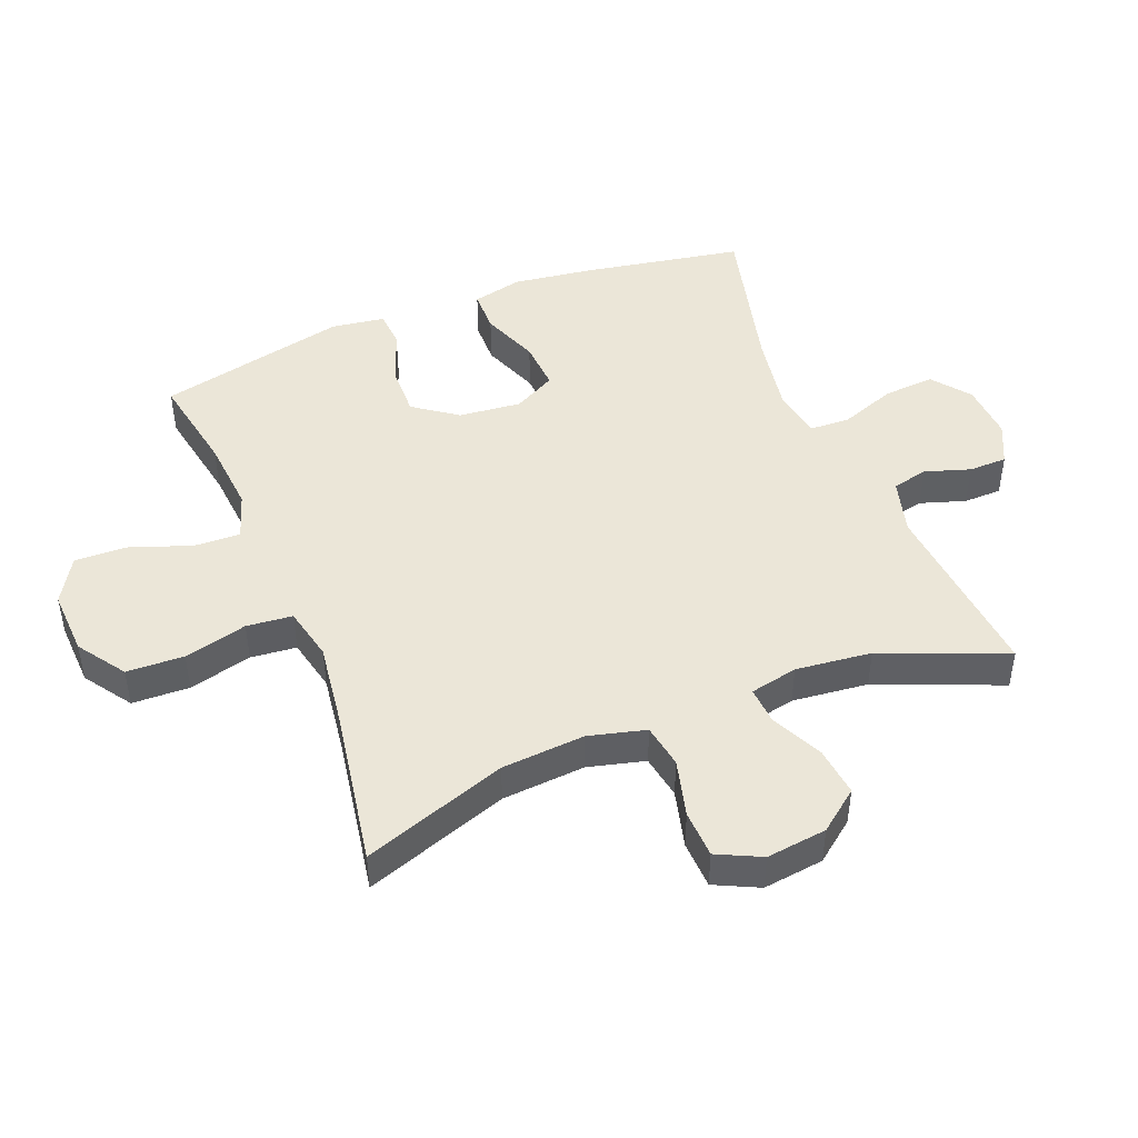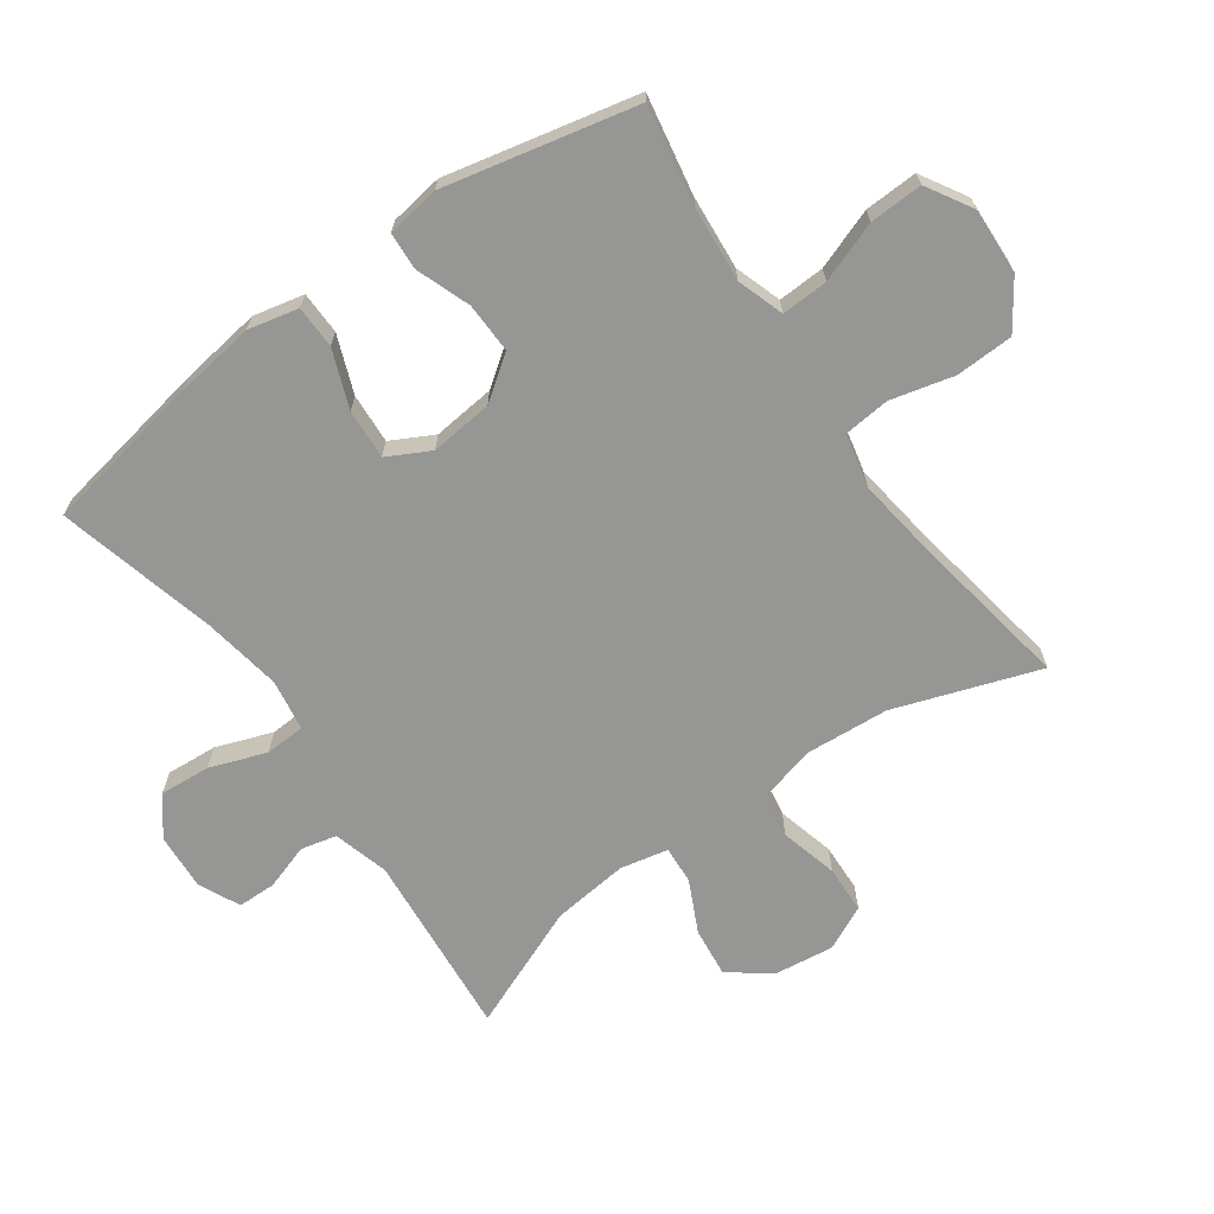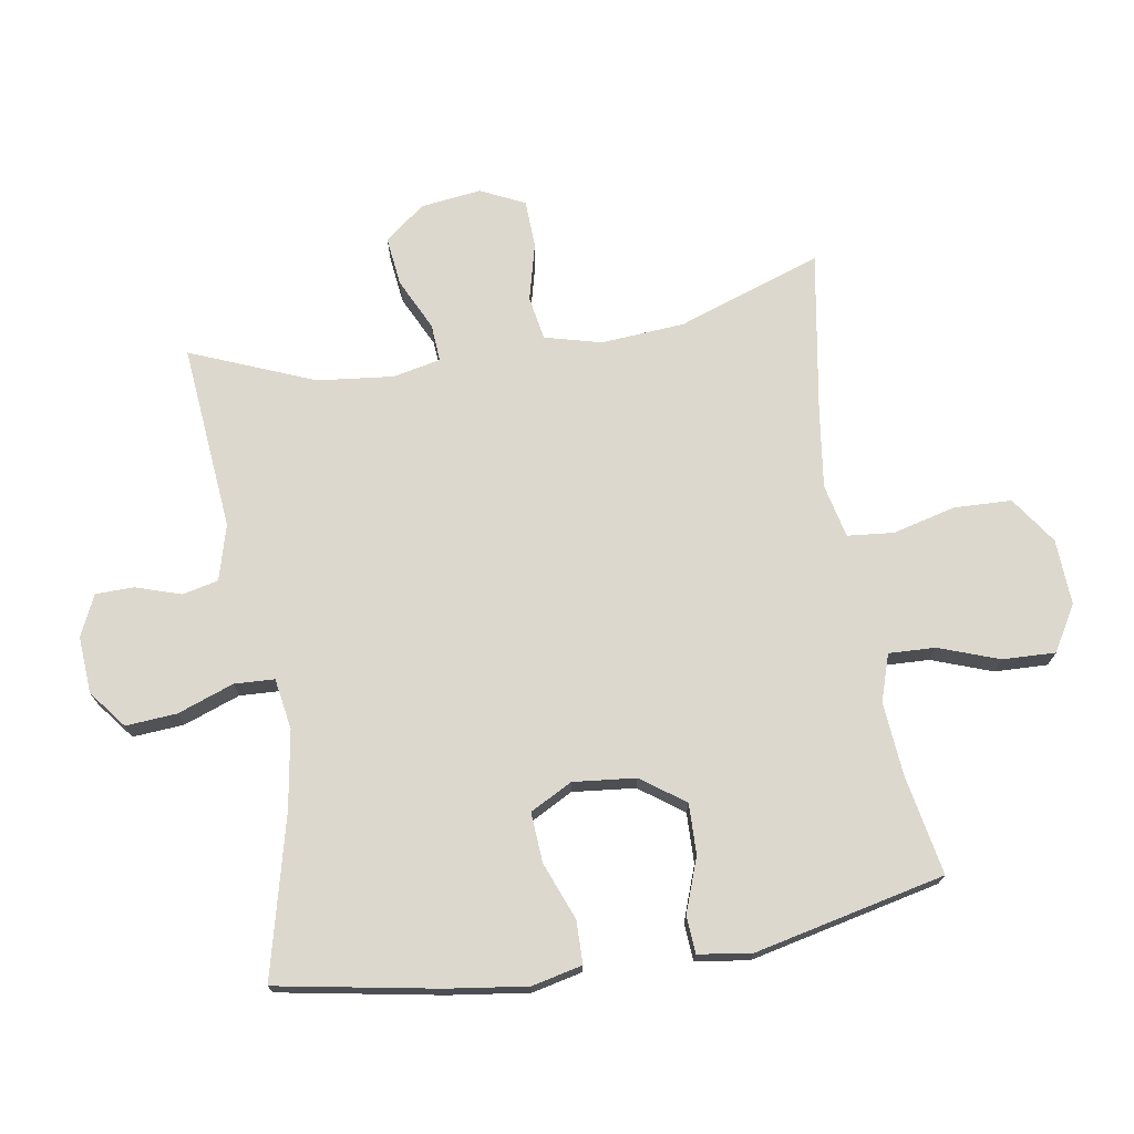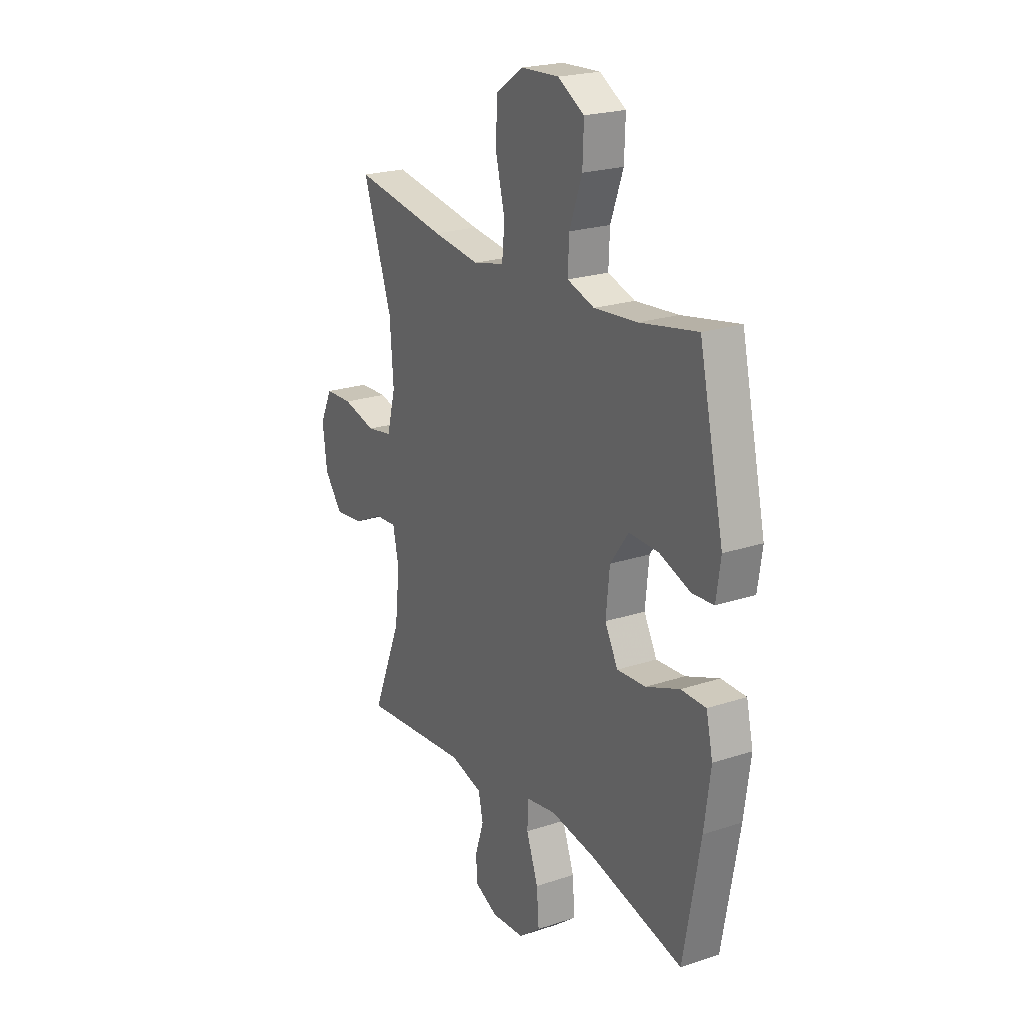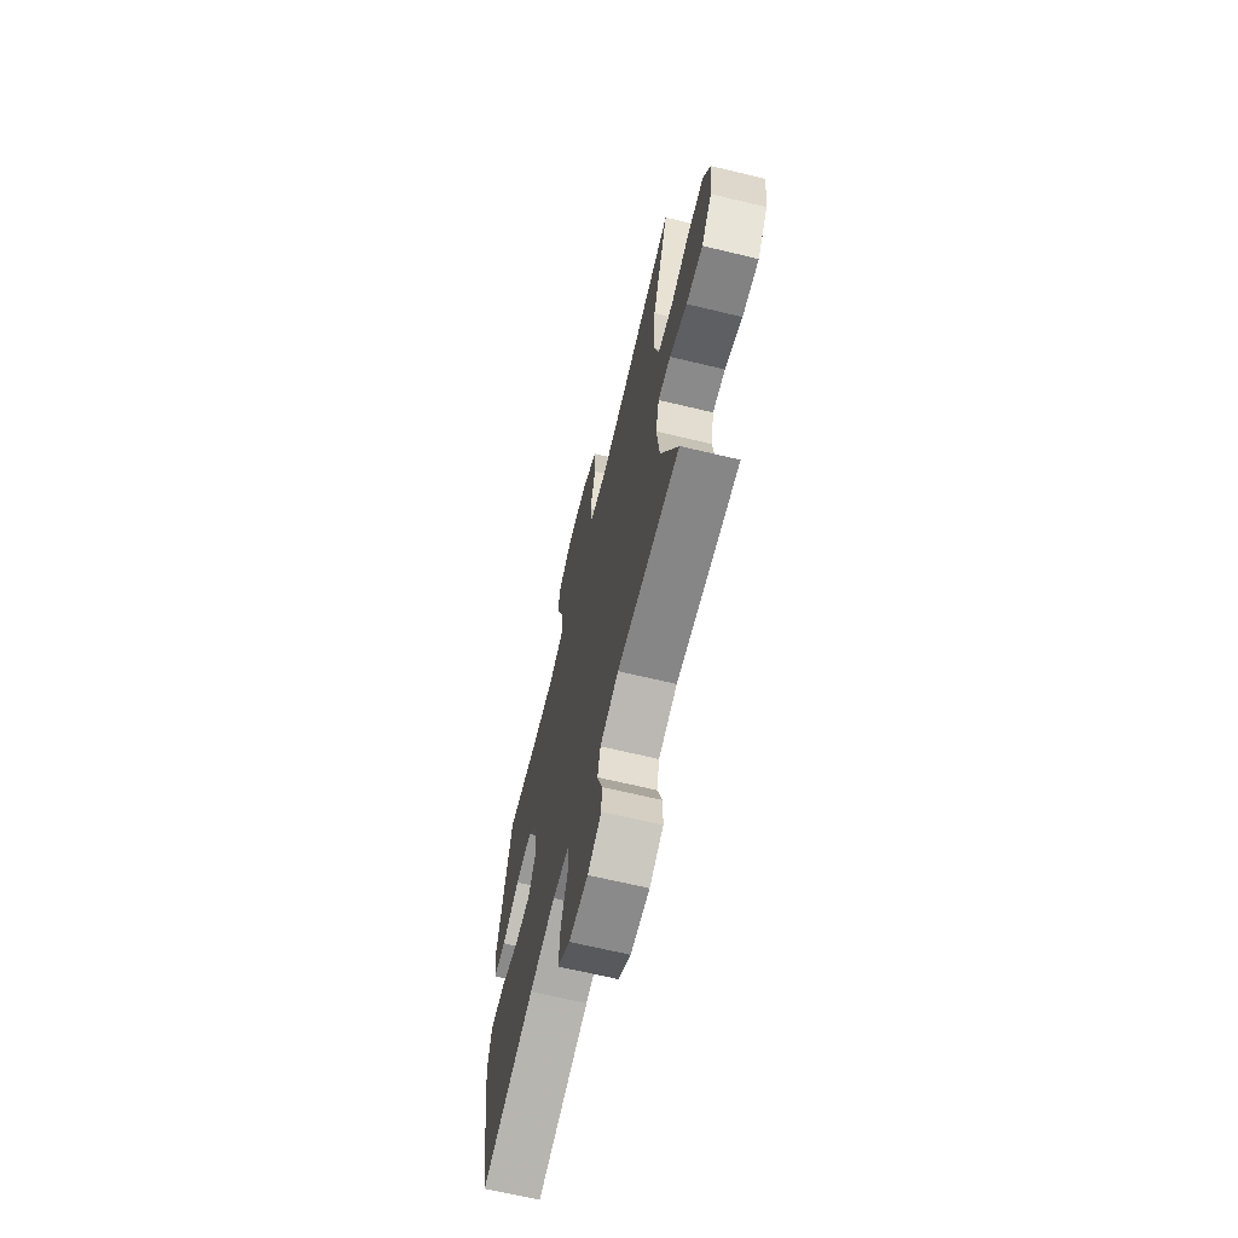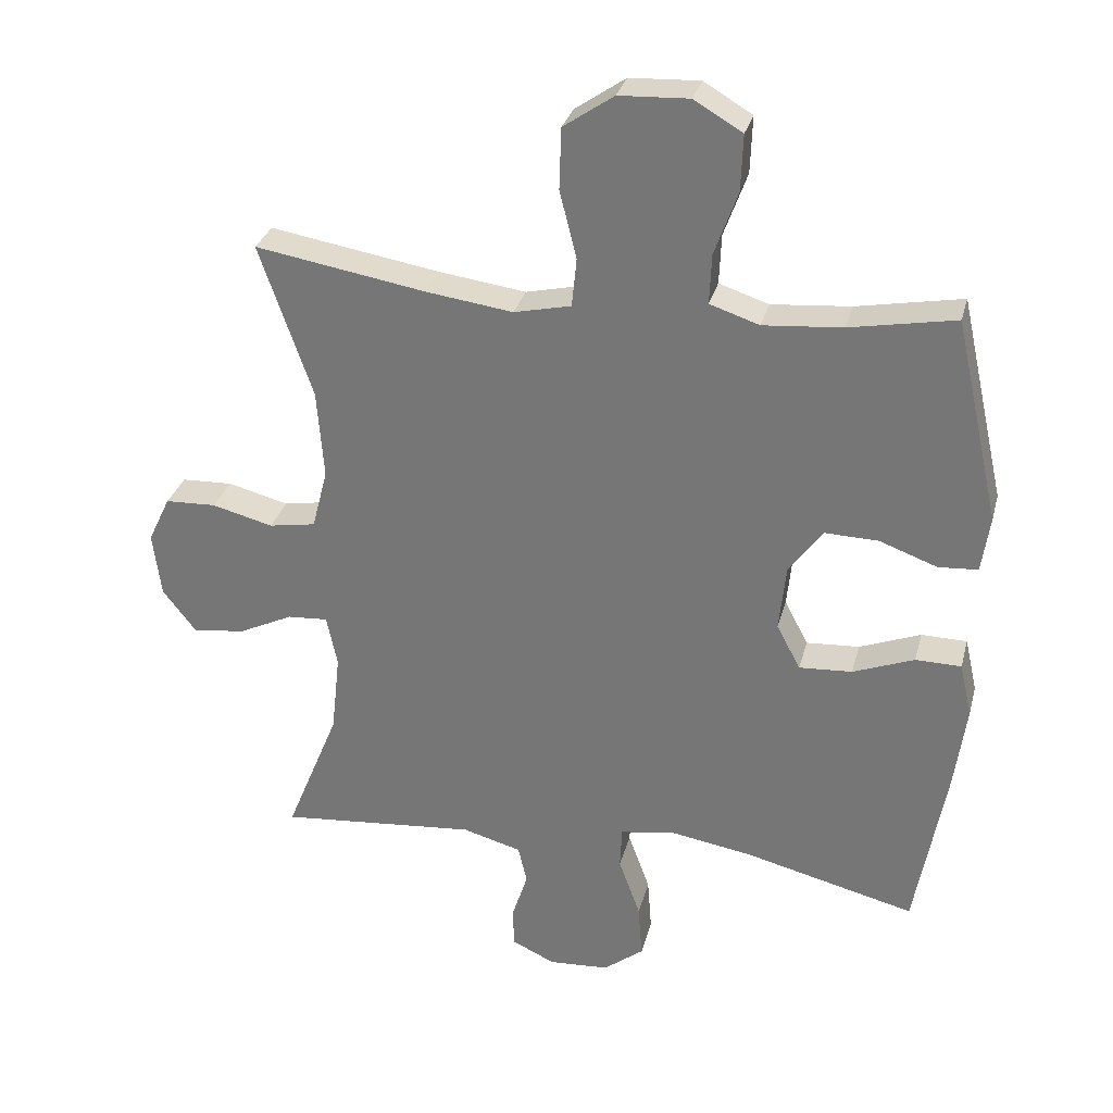
<metadata>
{"format":"obj","ext":"obj","renderer":"f3d","projection":"perspective","resolution":1024,"background":"white","views":[{"elev":46.3,"azim":68.3,"up":"+Y"},{"elev":-67.7,"azim":-54.5,"up":"+Y"},{"elev":72.5,"azim":-99.3,"up":"+Y"},{"elev":22.2,"azim":-120.0,"up":"+Z"},{"elev":-67.4,"azim":76.5,"up":"+Z"},{"elev":30.5,"azim":-165.9,"up":"+Z"}]}
</metadata>
<code>
v -0.5 0.07 -0.5
v -0.545 0.07 -0.249
v -0.562 0.07 -0.124
v -0.544 0.07 -0.045
v -0.477 0.07 -0.044
v -0.387 0.07 -0.079
v -0.309 0.07 -0.084
v -0.274 0.07 -0.018
v -0.284 0.07 0.08
v -0.333 0.07 0.148
v -0.412 0.07 0.146
v -0.497 0.07 0.115
v -0.555 0.07 0.119
v -0.567 0.07 0.202
v -0.5 0.07 0.5
v -0.345 0.07 0.471
v -0.229 0.07 0.461
v -0.156 0.07 0.485
v -0.159 0.07 0.558
v -0.193 0.07 0.652
v -0.196 0.07 0.735
v -0.125 0.07 0.777
v -0.022 0.07 0.772
v 0.052 0.07 0.721
v 0.055 0.07 0.631
v 0.03 0.07 0.532
v 0.037 0.07 0.46
v 0.121 0.07 0.441
v 0.248 0.07 0.458
v 0.5 0.07 0.5
v 0.422 0.07 0.275
v 0.412 0.07 0.144
v 0.435 0.07 0.055
v 0.504 0.07 0.043
v 0.594 0.07 0.066
v 0.669 0.07 0.063
v 0.702 0.07 -0.006
v 0.69 0.07 -0.101
v 0.641 0.07 -0.164
v 0.564 0.07 -0.155
v 0.483 0.07 -0.116
v 0.424 0.07 -0.112
v 0.408 0.07 -0.187
v 0.421 0.07 -0.306
v 0.5 0.07 -0.5
v 0.208 0.07 -0.473
v 0.121 0.07 -0.497
v 0.108 0.07 -0.553
v 0.131 0.07 -0.624
v 0.13 0.07 -0.684
v 0.066 0.07 -0.714
v -0.023 0.07 -0.708
v -0.082 0.07 -0.662
v -0.076 0.07 -0.582
v -0.044 0.07 -0.494
v -0.047 0.07 -0.431
v -0.127 0.07 -0.418
v -0.249 0.07 -0.438
v -0.5 0 -0.5
v -0.545 0 -0.249
v -0.562 0 -0.124
v -0.544 0 -0.045
v -0.477 0 -0.044
v -0.387 0 -0.079
v -0.309 0 -0.084
v -0.274 0 -0.018
v -0.284 0 0.08
v -0.333 0 0.148
v -0.412 0 0.146
v -0.497 0 0.115
v -0.555 0 0.119
v -0.567 0 0.202
v -0.5 0 0.5
v -0.345 0 0.471
v -0.229 0 0.461
v -0.156 0 0.485
v -0.159 0 0.558
v -0.193 0 0.652
v -0.196 0 0.735
v -0.125 0 0.777
v -0.022 0 0.772
v 0.052 0 0.721
v 0.055 0 0.631
v 0.03 0 0.532
v 0.037 0 0.46
v 0.121 0 0.441
v 0.248 0 0.458
v 0.5 0 0.5
v 0.422 0 0.275
v 0.412 0 0.144
v 0.435 0 0.055
v 0.504 0 0.043
v 0.594 0 0.066
v 0.669 0 0.063
v 0.702 0 -0.006
v 0.69 0 -0.101
v 0.641 0 -0.164
v 0.564 0 -0.155
v 0.483 0 -0.116
v 0.424 0 -0.112
v 0.408 0 -0.187
v 0.421 0 -0.306
v 0.5 0 -0.5
v 0.208 0 -0.473
v 0.121 0 -0.497
v 0.108 0 -0.553
v 0.131 0 -0.624
v 0.13 0 -0.684
v 0.066 0 -0.714
v -0.023 0 -0.708
v -0.082 0 -0.662
v -0.076 0 -0.582
v -0.044 0 -0.494
v -0.047 0 -0.431
v -0.127 0 -0.418
v -0.249 0 -0.438
f 52 53 54 55
f 52 55 56
f 51 52 56
f 48 49 50 51
f 47 48 51 56
f 46 47 56
f 44 45 46 56
f 43 44 56 57
f 38 39 40 41
f 38 41 42
f 37 38 42
f 34 35 36 37
f 33 34 37 42
f 32 33 42 43
f 29 30 31
f 28 29 31 32
f 27 28 32 43
f 23 24 25 26
f 23 26 27
f 22 23 27
f 19 20 21 22
f 18 19 22 27
f 17 18 27 43
f 13 14 15 16
f 11 12 13 16
f 10 11 16 17
f 9 10 17 43
f 3 4 5 6
f 3 6 7
f 58 1 2 3
f 58 3 7
f 57 58 7 8
f 8 9 43 57
f 113 112 111 110
f 114 113 110
f 114 110 109
f 109 108 107 106
f 114 109 106 105
f 114 105 104
f 114 104 103 102
f 115 114 102 101
f 99 98 97 96
f 100 99 96
f 100 96 95
f 95 94 93 92
f 100 95 92 91
f 101 100 91 90
f 89 88 87
f 90 89 87 86
f 101 90 86 85
f 84 83 82 81
f 85 84 81
f 85 81 80
f 80 79 78 77
f 85 80 77 76
f 101 85 76 75
f 74 73 72 71
f 74 71 70 69
f 75 74 69 68
f 101 75 68 67
f 64 63 62 61
f 65 64 61
f 61 60 59 116
f 65 61 116
f 66 65 116 115
f 115 101 67 66
f 1 59 60 2
f 2 60 61 3
f 3 61 62 4
f 4 62 63 5
f 5 63 64 6
f 6 64 65 7
f 7 65 66 8
f 8 66 67 9
f 9 67 68 10
f 10 68 69 11
f 11 69 70 12
f 12 70 71 13
f 13 71 72 14
f 14 72 73 15
f 15 73 74 16
f 16 74 75 17
f 17 75 76 18
f 18 76 77 19
f 19 77 78 20
f 20 78 79 21
f 21 79 80 22
f 22 80 81 23
f 23 81 82 24
f 24 82 83 25
f 25 83 84 26
f 26 84 85 27
f 27 85 86 28
f 28 86 87 29
f 29 87 88 30
f 30 88 89 31
f 31 89 90 32
f 32 90 91 33
f 33 91 92 34
f 34 92 93 35
f 35 93 94 36
f 36 94 95 37
f 37 95 96 38
f 38 96 97 39
f 39 97 98 40
f 40 98 99 41
f 41 99 100 42
f 42 100 101 43
f 43 101 102 44
f 44 102 103 45
f 45 103 104 46
f 46 104 105 47
f 47 105 106 48
f 48 106 107 49
f 49 107 108 50
f 50 108 109 51
f 51 109 110 52
f 52 110 111 53
f 53 111 112 54
f 54 112 113 55
f 55 113 114 56
f 56 114 115 57
f 57 115 116 58
f 58 116 59 1

</code>
